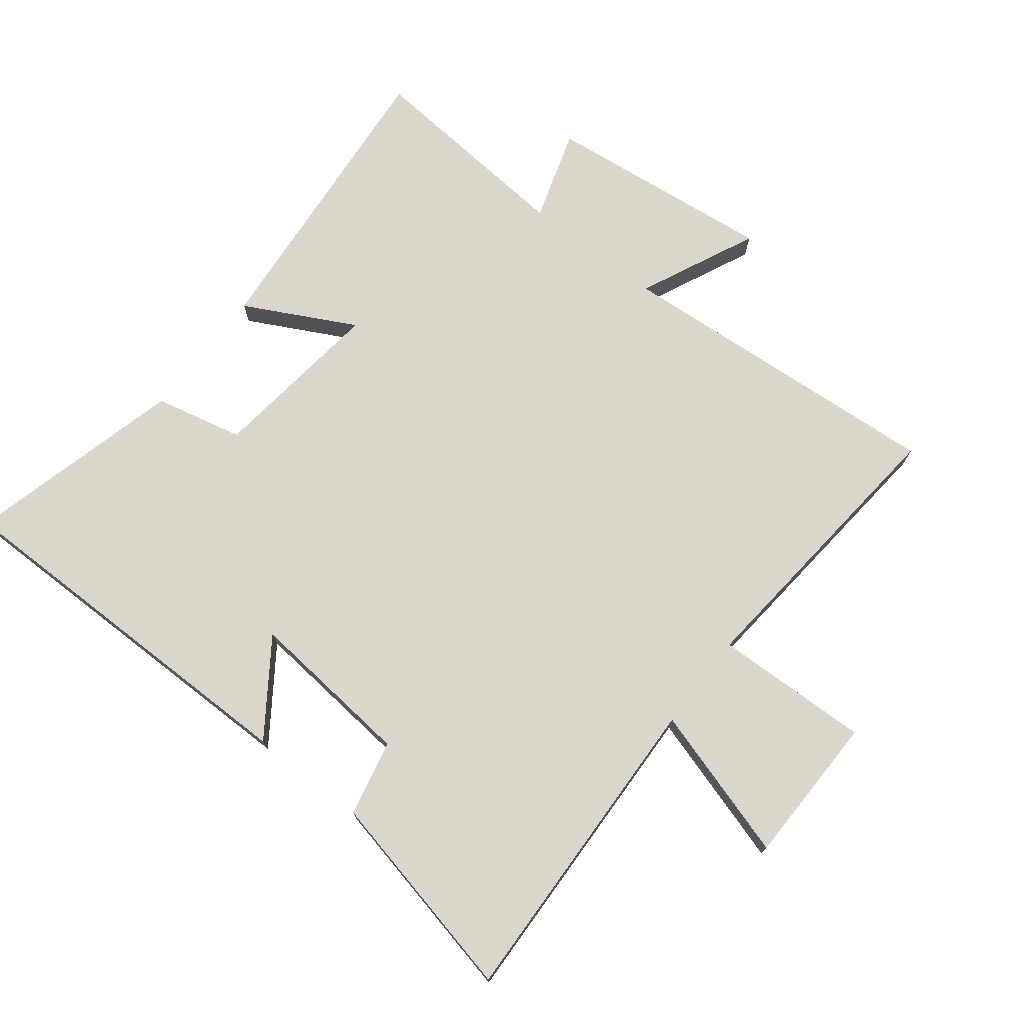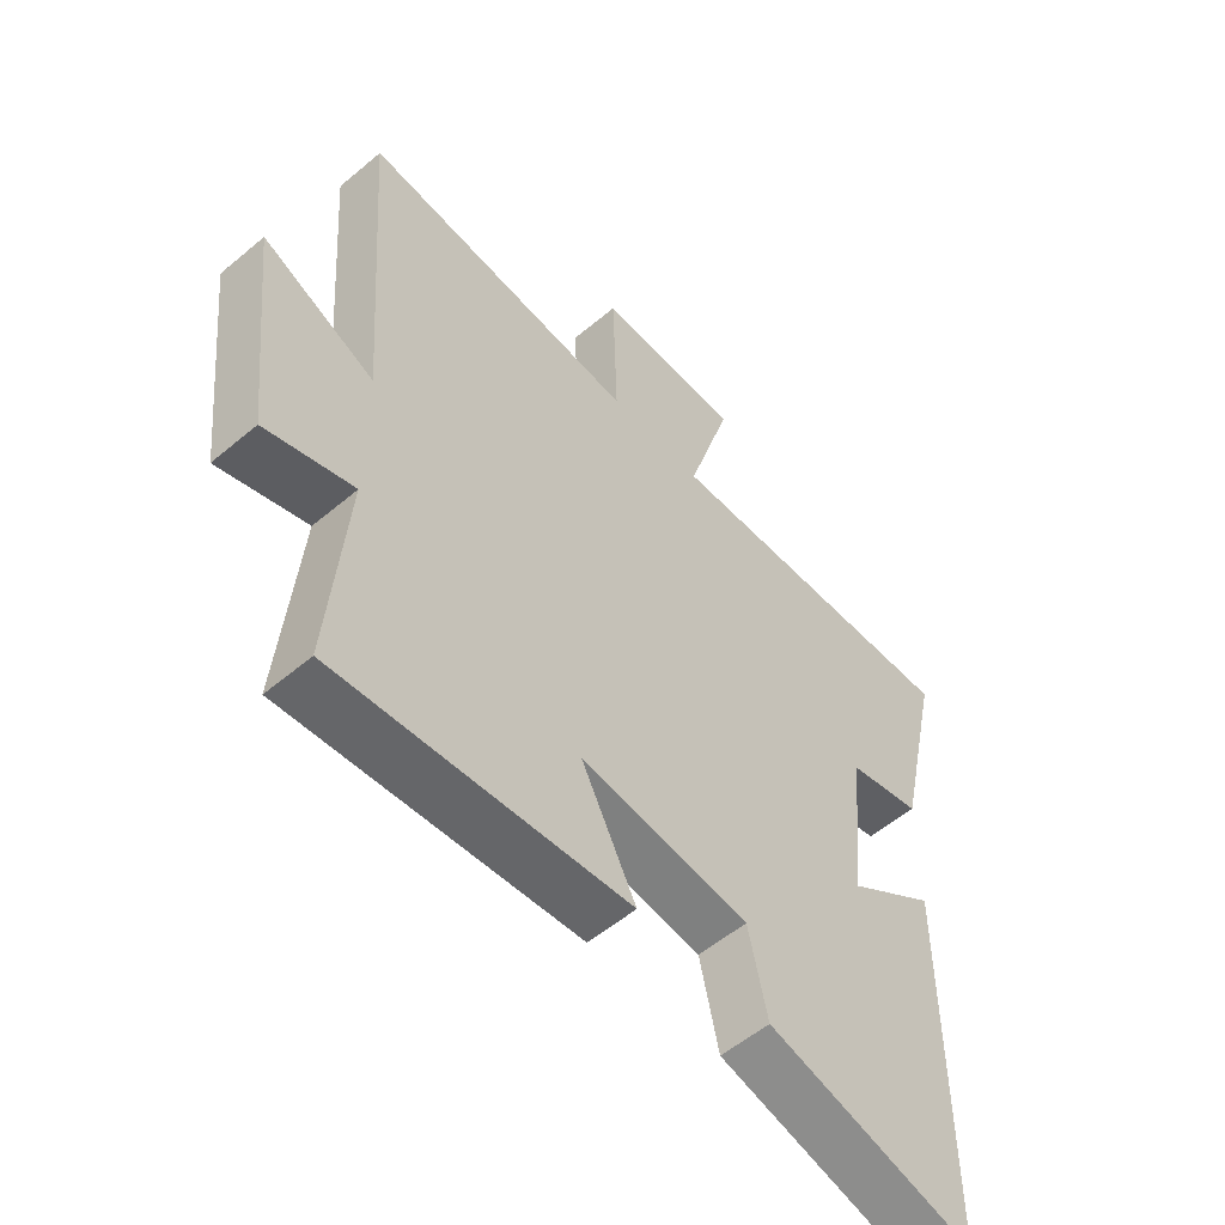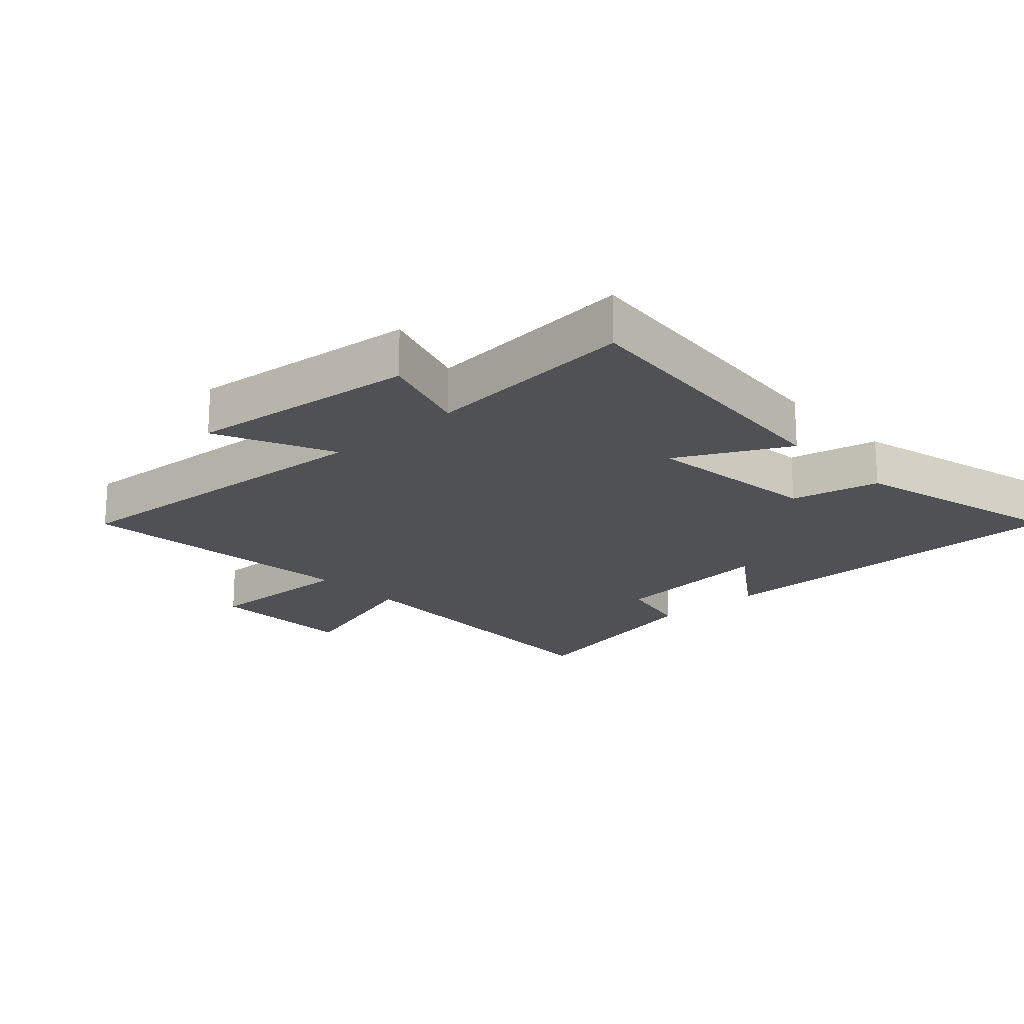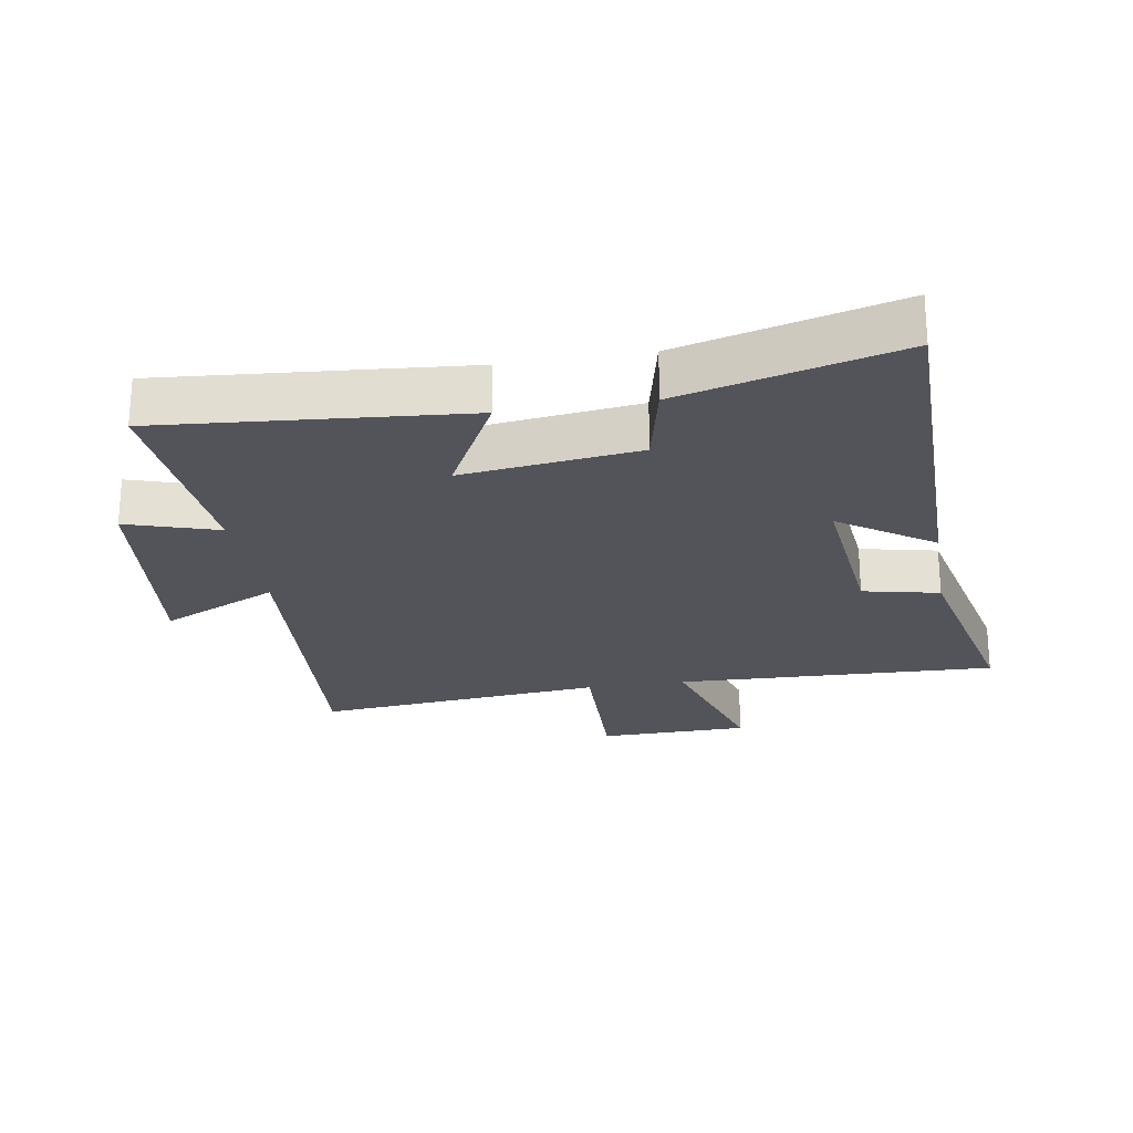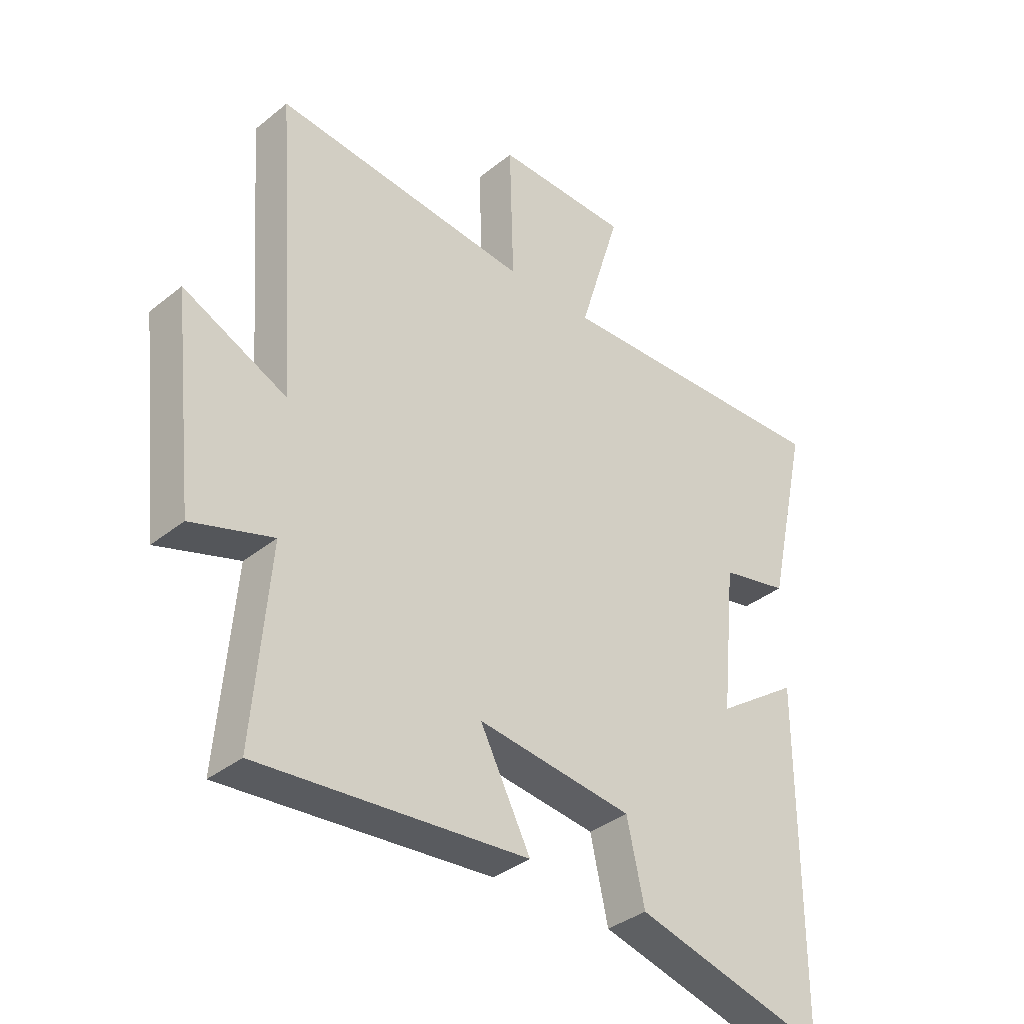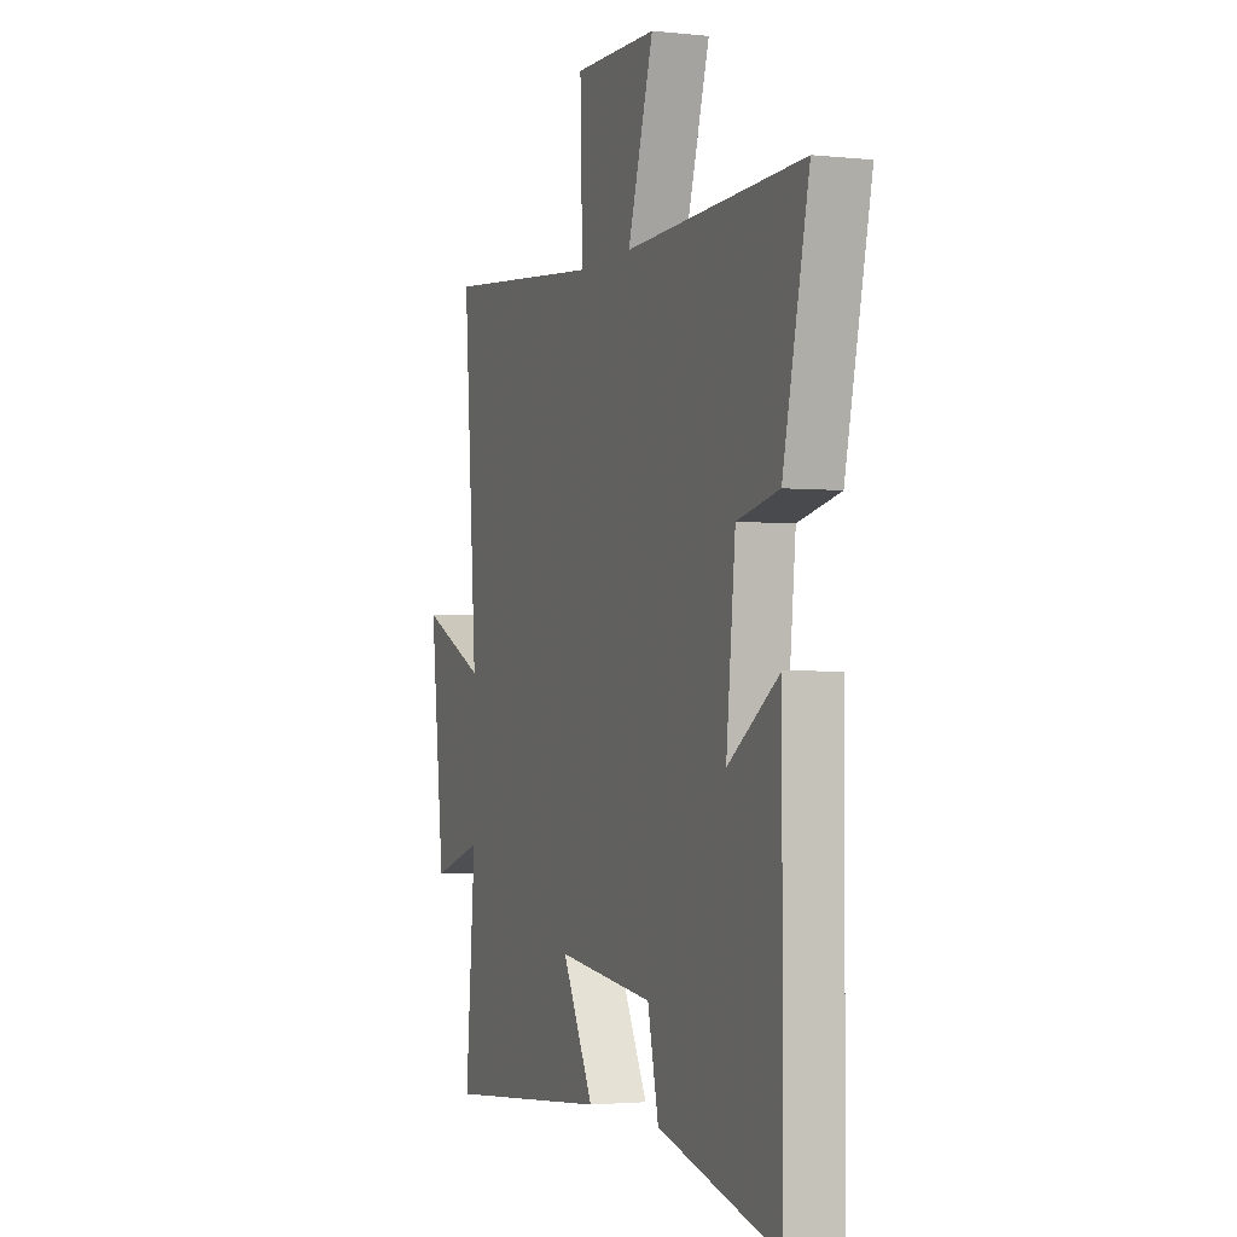
<metadata>
{"format":"obj","ext":"obj","renderer":"f3d","projection":"perspective","resolution":1024,"background":"white","views":[{"elev":73.9,"azim":-52.2,"up":"+Y"},{"elev":-55.3,"azim":131.6,"up":"+Z"},{"elev":-19.6,"azim":132.6,"up":"+Y"},{"elev":-23.7,"azim":-170.6,"up":"+Y"},{"elev":-36.2,"azim":136.3,"up":"+Z"},{"elev":-2.3,"azim":-111.0,"up":"+Z"}]}
</metadata>
<code>
v -0.499 0.07 -0.589
v -0.5 0.07 0.003
v -0.355 0.07 -0.097
v -0.381 0.07 0.163
v -0.5 0.07 0.189
v -0.573 0.07 0.518
v -0.07 0.07 0.5
v -0.143 0.07 0.74
v 0.093 0.07 0.744
v 0.086 0.07 0.5
v 0.538 0.07 0.544
v 0.5 0.07 0.021
v 0.683 0.07 0.106
v 0.643 0.07 -0.252
v 0.5 0.07 -0.207
v 0.528 0.07 -0.54
v 0.056 0.07 -0.5
v 0.145 0.07 -0.328
v -0.129 0.07 -0.362
v -0.16 0.07 -0.5
v -0.499 0 -0.589
v -0.5 0 0.003
v -0.355 0 -0.097
v -0.381 0 0.163
v -0.5 0 0.189
v -0.573 0 0.518
v -0.07 0 0.5
v -0.143 0 0.74
v 0.093 0 0.744
v 0.086 0 0.5
v 0.538 0 0.544
v 0.5 0 0.021
v 0.683 0 0.106
v 0.643 0 -0.252
v 0.5 0 -0.207
v 0.528 0 -0.54
v 0.056 0 -0.5
v 0.145 0 -0.328
v -0.129 0 -0.362
v -0.16 0 -0.5
f 1 2 3
f 20 1 3
f 19 20 3
f 18 19 3 4
f 15 16 17 18
f 15 18 4
f 12 13 14 15
f 12 15 4
f 12 4 5
f 11 12 5
f 10 11 5
f 7 8 9 10
f 7 10 5
f 5 6 7
f 23 22 21
f 23 21 40
f 23 40 39
f 24 23 39 38
f 38 37 36 35
f 24 38 35
f 35 34 33 32
f 24 35 32
f 25 24 32
f 25 32 31
f 25 31 30
f 30 29 28 27
f 25 30 27
f 27 26 25
f 1 21 22 2
f 2 22 23 3
f 3 23 24 4
f 4 24 25 5
f 5 25 26 6
f 6 26 27 7
f 7 27 28 8
f 8 28 29 9
f 9 29 30 10
f 10 30 31 11
f 11 31 32 12
f 12 32 33 13
f 13 33 34 14
f 14 34 35 15
f 15 35 36 16
f 16 36 37 17
f 17 37 38 18
f 18 38 39 19
f 19 39 40 20
f 20 40 21 1

</code>
